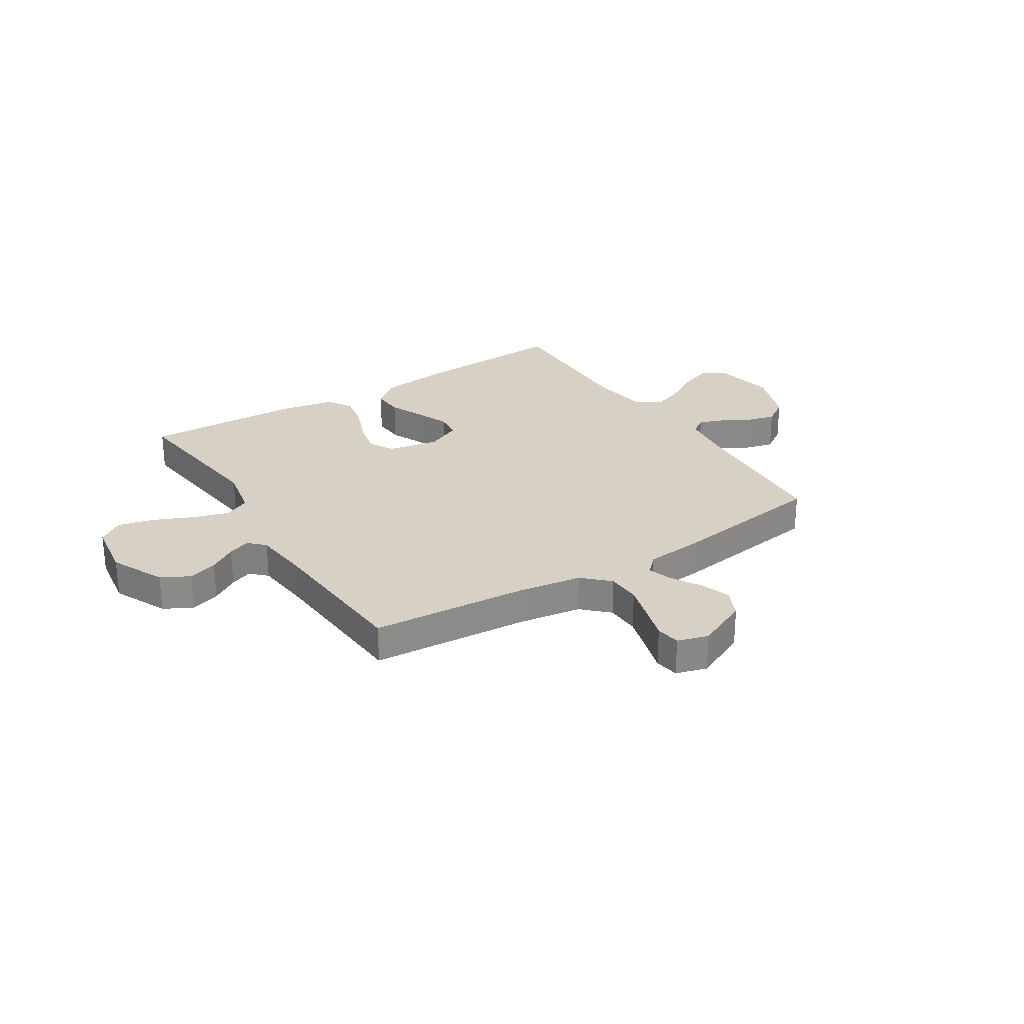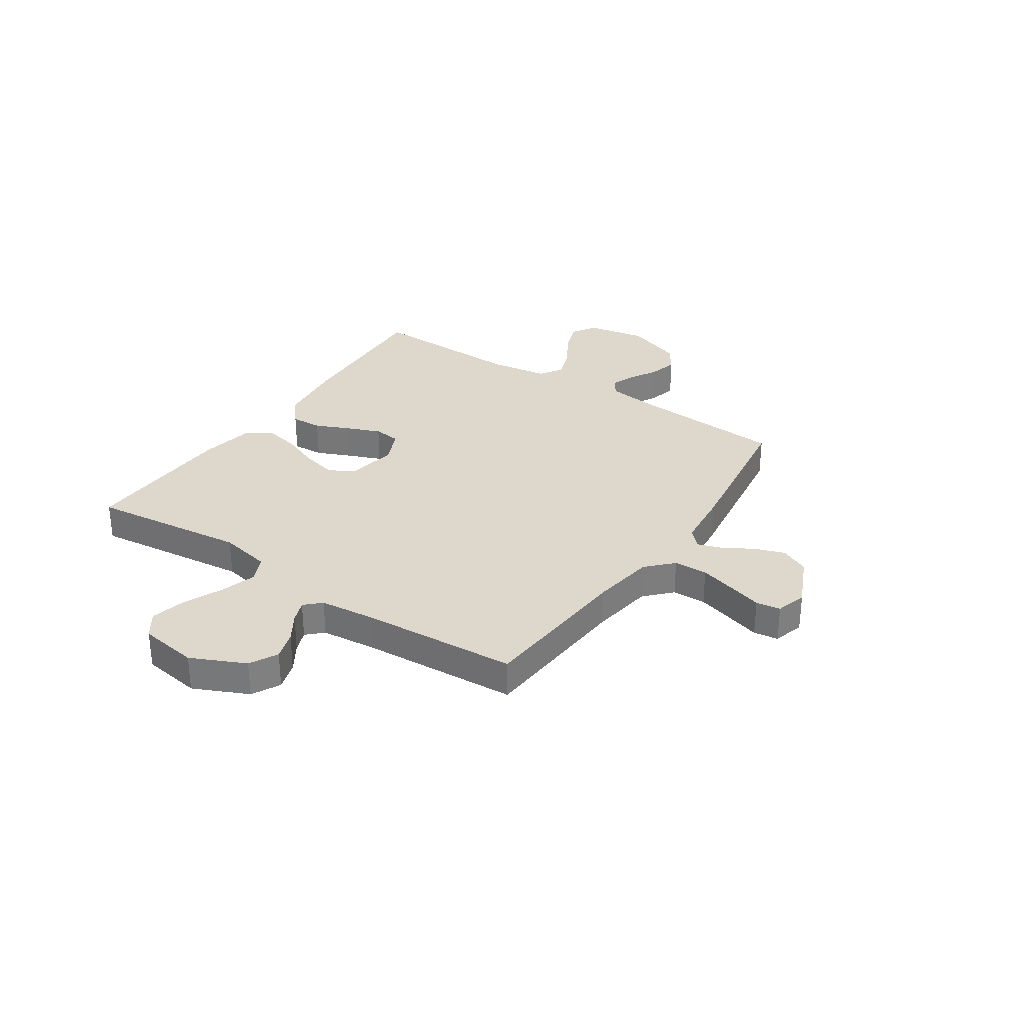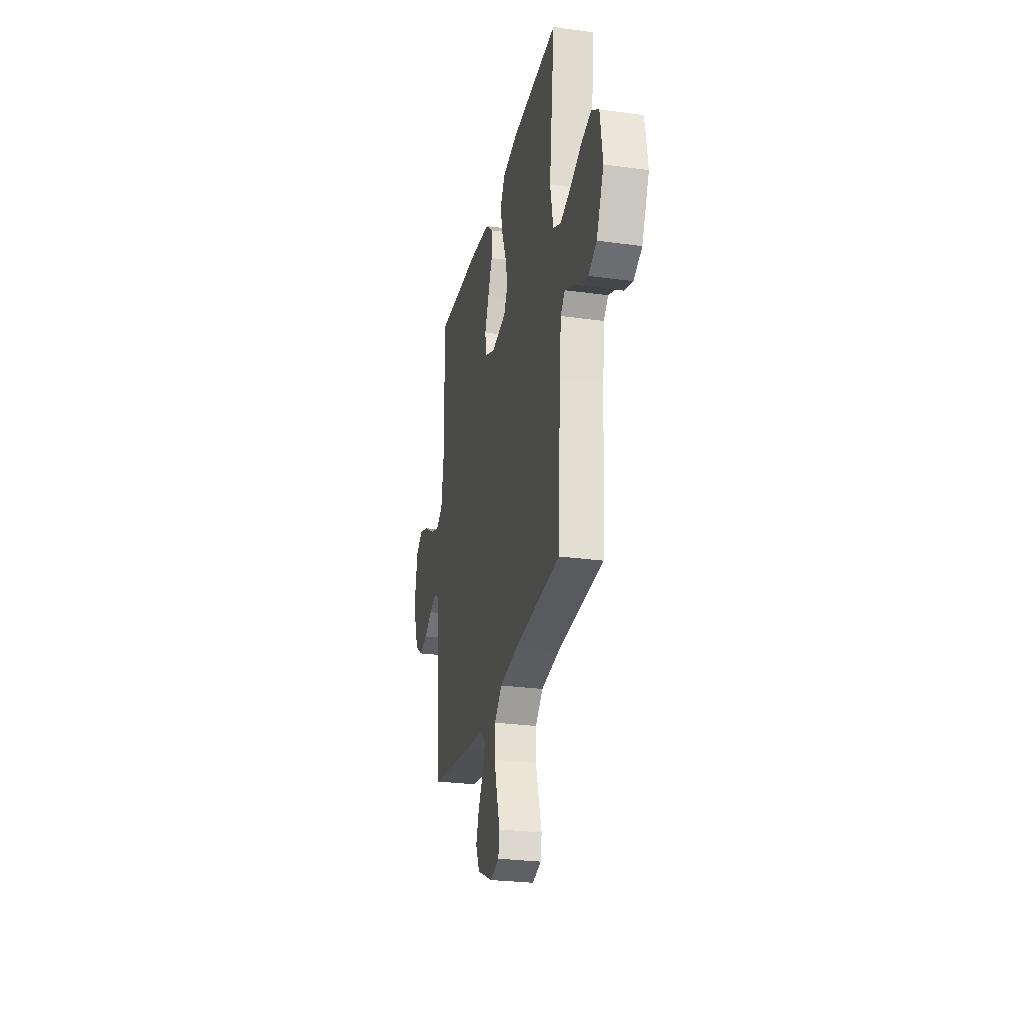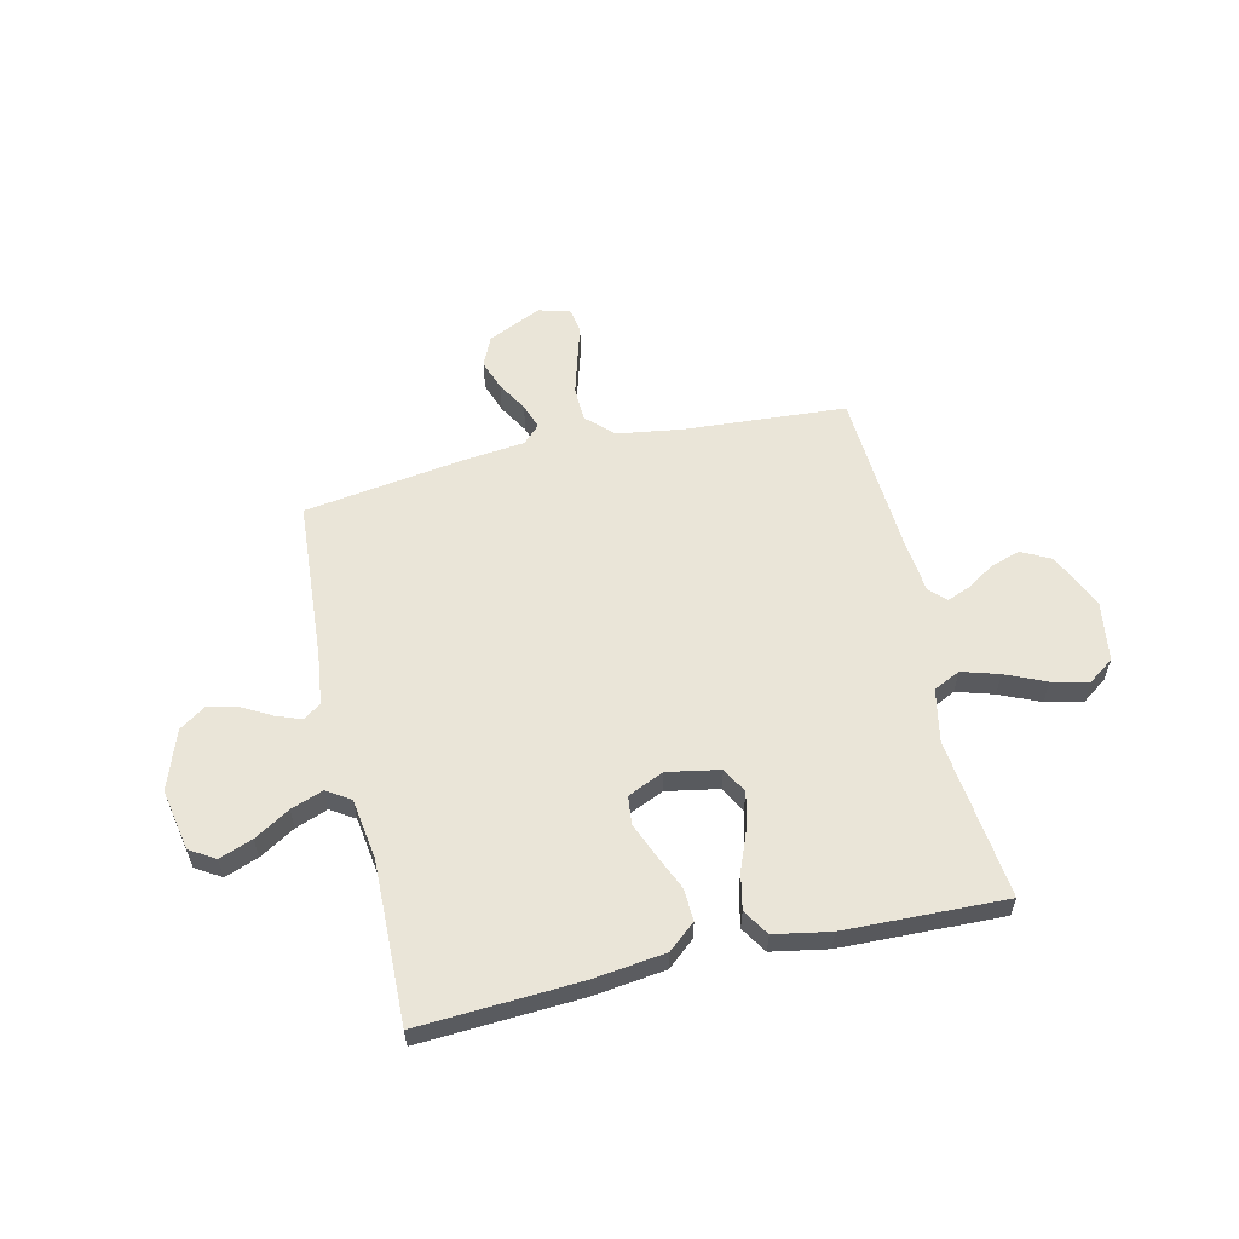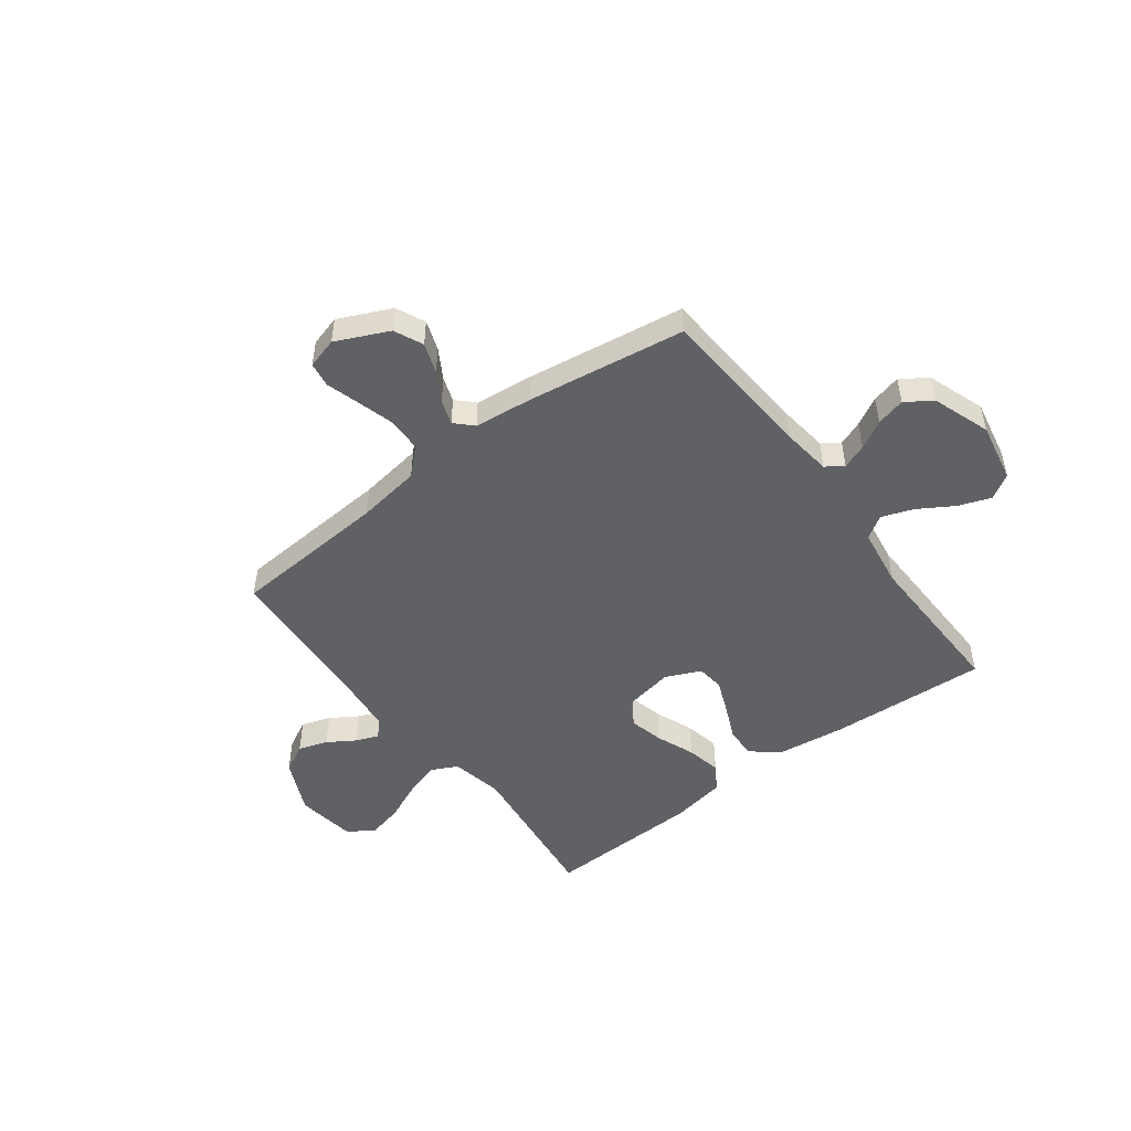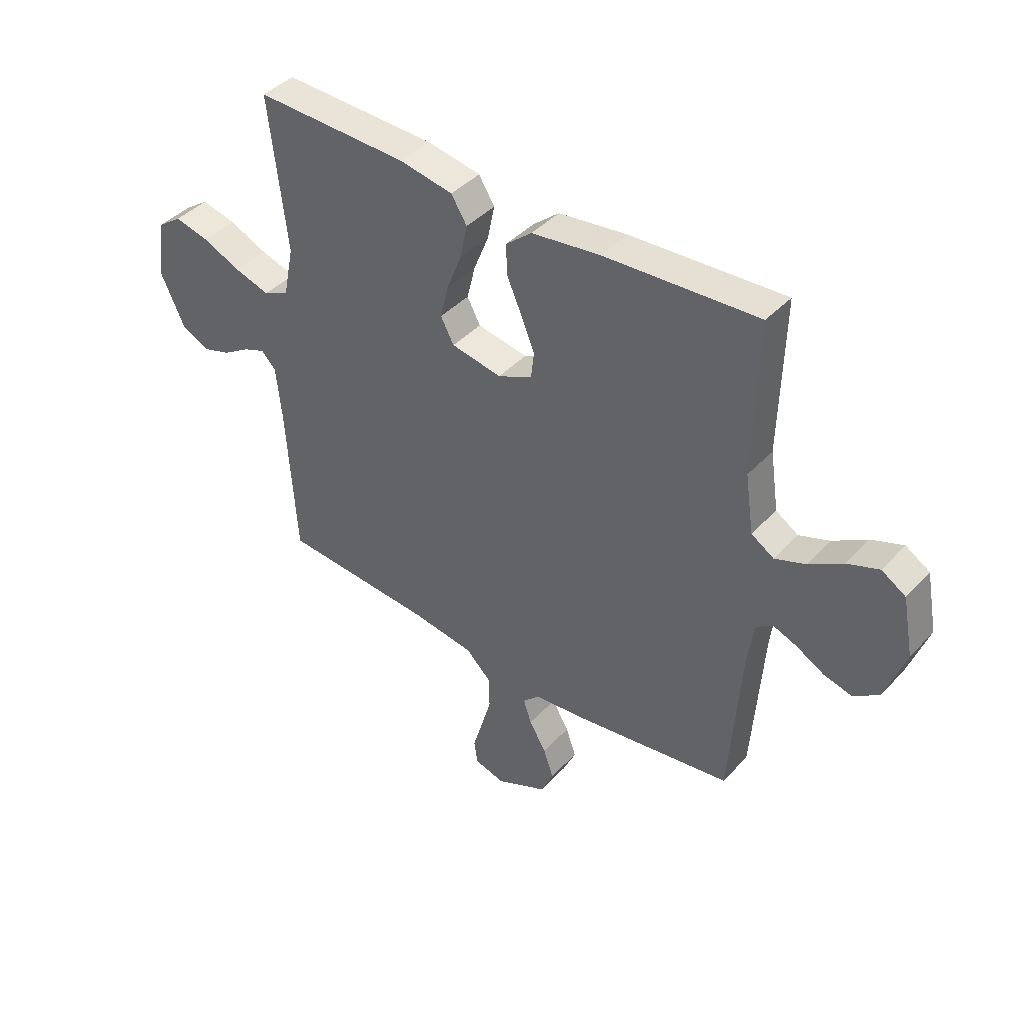
<metadata>
{"format":"obj","ext":"obj","renderer":"f3d","projection":"perspective","resolution":1024,"background":"white","views":[{"elev":27.0,"azim":147.7,"up":"+Y"},{"elev":31.2,"azim":123.9,"up":"+Y"},{"elev":-26.8,"azim":77.9,"up":"+Z"},{"elev":58.7,"azim":-13.0,"up":"+Y"},{"elev":-49.5,"azim":-143.0,"up":"+Y"},{"elev":41.5,"azim":-141.4,"up":"+Z"}]}
</metadata>
<code>
v -0.5 0.07 -0.5
v -0.521 0.07 -0.2
v -0.533 0.07 -0.105
v -0.566 0.07 -0.082
v -0.613 0.07 -0.1
v -0.667 0.07 -0.13
v -0.722 0.07 -0.144
v -0.772 0.07 -0.11
v -0.811 0.07 0
v -0.789 0.07 0.114
v -0.742 0.07 0.143
v -0.68 0.07 0.12
v -0.614 0.07 0.08
v -0.554 0.07 0.058
v -0.51 0.07 0.086
v -0.493 0.07 0.2
v -0.5 0.07 0.5
v -0.2 0.07 0.483
v -0.066 0.07 0.466
v -0.015 0.07 0.423
v -0.018 0.07 0.363
v -0.047 0.07 0.297
v -0.073 0.07 0.233
v -0.067 0.07 0.181
v 0 0.07 0.151
v 0.098 0.07 0.169
v 0.124 0.07 0.217
v 0.108 0.07 0.283
v 0.079 0.07 0.356
v 0.065 0.07 0.423
v 0.096 0.07 0.472
v 0.2 0.07 0.491
v 0.5 0.07 0.5
v 0.465 0.07 0.2
v 0.485 0.07 0.101
v 0.535 0.07 0.077
v 0.604 0.07 0.098
v 0.679 0.07 0.131
v 0.747 0.07 0.147
v 0.795 0.07 0.113
v 0.812 0.07 0
v 0.764 0.07 -0.104
v 0.71 0.07 -0.132
v 0.654 0.07 -0.114
v 0.602 0.07 -0.081
v 0.559 0.07 -0.064
v 0.53 0.07 -0.094
v 0.519 0.07 -0.2
v 0.5 0.07 -0.5
v 0.2 0.07 -0.521
v 0.078 0.07 -0.539
v 0.029 0.07 -0.586
v 0.027 0.07 -0.651
v 0.047 0.07 -0.721
v 0.066 0.07 -0.785
v 0.059 0.07 -0.832
v 0 0.07 -0.849
v -0.1 0.07 -0.803
v -0.125 0.07 -0.748
v -0.105 0.07 -0.691
v -0.072 0.07 -0.635
v -0.056 0.07 -0.588
v -0.088 0.07 -0.556
v -0.2 0.07 -0.544
v -0.5 0 -0.5
v -0.521 0 -0.2
v -0.533 0 -0.105
v -0.566 0 -0.082
v -0.613 0 -0.1
v -0.667 0 -0.13
v -0.722 0 -0.144
v -0.772 0 -0.11
v -0.811 0 0
v -0.789 0 0.114
v -0.742 0 0.143
v -0.68 0 0.12
v -0.614 0 0.08
v -0.554 0 0.058
v -0.51 0 0.086
v -0.493 0 0.2
v -0.5 0 0.5
v -0.2 0 0.483
v -0.066 0 0.466
v -0.015 0 0.423
v -0.018 0 0.363
v -0.047 0 0.297
v -0.073 0 0.233
v -0.067 0 0.181
v 0 0 0.151
v 0.098 0 0.169
v 0.124 0 0.217
v 0.108 0 0.283
v 0.079 0 0.356
v 0.065 0 0.423
v 0.096 0 0.472
v 0.2 0 0.491
v 0.5 0 0.5
v 0.465 0 0.2
v 0.485 0 0.101
v 0.535 0 0.077
v 0.604 0 0.098
v 0.679 0 0.131
v 0.747 0 0.147
v 0.795 0 0.113
v 0.812 0 0
v 0.764 0 -0.104
v 0.71 0 -0.132
v 0.654 0 -0.114
v 0.602 0 -0.081
v 0.559 0 -0.064
v 0.53 0 -0.094
v 0.519 0 -0.2
v 0.5 0 -0.5
v 0.2 0 -0.521
v 0.078 0 -0.539
v 0.029 0 -0.586
v 0.027 0 -0.651
v 0.047 0 -0.721
v 0.066 0 -0.785
v 0.059 0 -0.832
v 0 0 -0.849
v -0.1 0 -0.803
v -0.125 0 -0.748
v -0.105 0 -0.691
v -0.072 0 -0.635
v -0.056 0 -0.588
v -0.088 0 -0.556
v -0.2 0 -0.544
f 63 64 1 2
f 59 60 61
f 58 59 61
f 57 58 61
f 56 57 61
f 55 56 61
f 54 55 61
f 53 54 61 62
f 52 53 62 63
f 48 49 50
f 47 48 50 51
f 63 2 3
f 52 63 3
f 51 52 3
f 47 51 3
f 46 47 3
f 43 44 45
f 42 43 45
f 41 42 45
f 40 41 45
f 39 40 45
f 38 39 45
f 37 38 45
f 32 33 34
f 31 32 34
f 30 31 34
f 29 30 34
f 28 29 34
f 27 28 34 35
f 26 27 35 36
f 20 21 22
f 19 20 22
f 18 19 22
f 17 18 22
f 16 17 22
f 15 16 22 23
f 14 15 23 24
f 11 12 13
f 10 11 13
f 9 10 13
f 8 9 13
f 7 8 13
f 6 7 13
f 5 6 13
f 4 5 13 14
f 46 3 4 14
f 36 37 45 46
f 25 26 36 46
f 25 46 14
f 14 24 25
f 66 65 128 127
f 125 124 123
f 125 123 122
f 125 122 121
f 125 121 120
f 125 120 119
f 125 119 118
f 126 125 118 117
f 127 126 117 116
f 114 113 112
f 115 114 112 111
f 67 66 127
f 67 127 116
f 67 116 115
f 67 115 111
f 67 111 110
f 109 108 107
f 109 107 106
f 109 106 105
f 109 105 104
f 109 104 103
f 109 103 102
f 109 102 101
f 98 97 96
f 98 96 95
f 98 95 94
f 98 94 93
f 98 93 92
f 99 98 92 91
f 100 99 91 90
f 86 85 84
f 86 84 83
f 86 83 82
f 86 82 81
f 86 81 80
f 87 86 80 79
f 88 87 79 78
f 77 76 75
f 77 75 74
f 77 74 73
f 77 73 72
f 77 72 71
f 77 71 70
f 77 70 69
f 78 77 69 68
f 78 68 67 110
f 110 109 101 100
f 110 100 90 89
f 78 110 89
f 89 88 78
f 1 65 66 2
f 2 66 67 3
f 3 67 68 4
f 4 68 69 5
f 5 69 70 6
f 6 70 71 7
f 7 71 72 8
f 8 72 73 9
f 9 73 74 10
f 10 74 75 11
f 11 75 76 12
f 12 76 77 13
f 13 77 78 14
f 14 78 79 15
f 15 79 80 16
f 16 80 81 17
f 17 81 82 18
f 18 82 83 19
f 19 83 84 20
f 20 84 85 21
f 21 85 86 22
f 22 86 87 23
f 23 87 88 24
f 24 88 89 25
f 25 89 90 26
f 26 90 91 27
f 27 91 92 28
f 28 92 93 29
f 29 93 94 30
f 30 94 95 31
f 31 95 96 32
f 32 96 97 33
f 33 97 98 34
f 34 98 99 35
f 35 99 100 36
f 36 100 101 37
f 37 101 102 38
f 38 102 103 39
f 39 103 104 40
f 40 104 105 41
f 41 105 106 42
f 42 106 107 43
f 43 107 108 44
f 44 108 109 45
f 45 109 110 46
f 46 110 111 47
f 47 111 112 48
f 48 112 113 49
f 49 113 114 50
f 50 114 115 51
f 51 115 116 52
f 52 116 117 53
f 53 117 118 54
f 54 118 119 55
f 55 119 120 56
f 56 120 121 57
f 57 121 122 58
f 58 122 123 59
f 59 123 124 60
f 60 124 125 61
f 61 125 126 62
f 62 126 127 63
f 63 127 128 64
f 64 128 65 1

</code>
